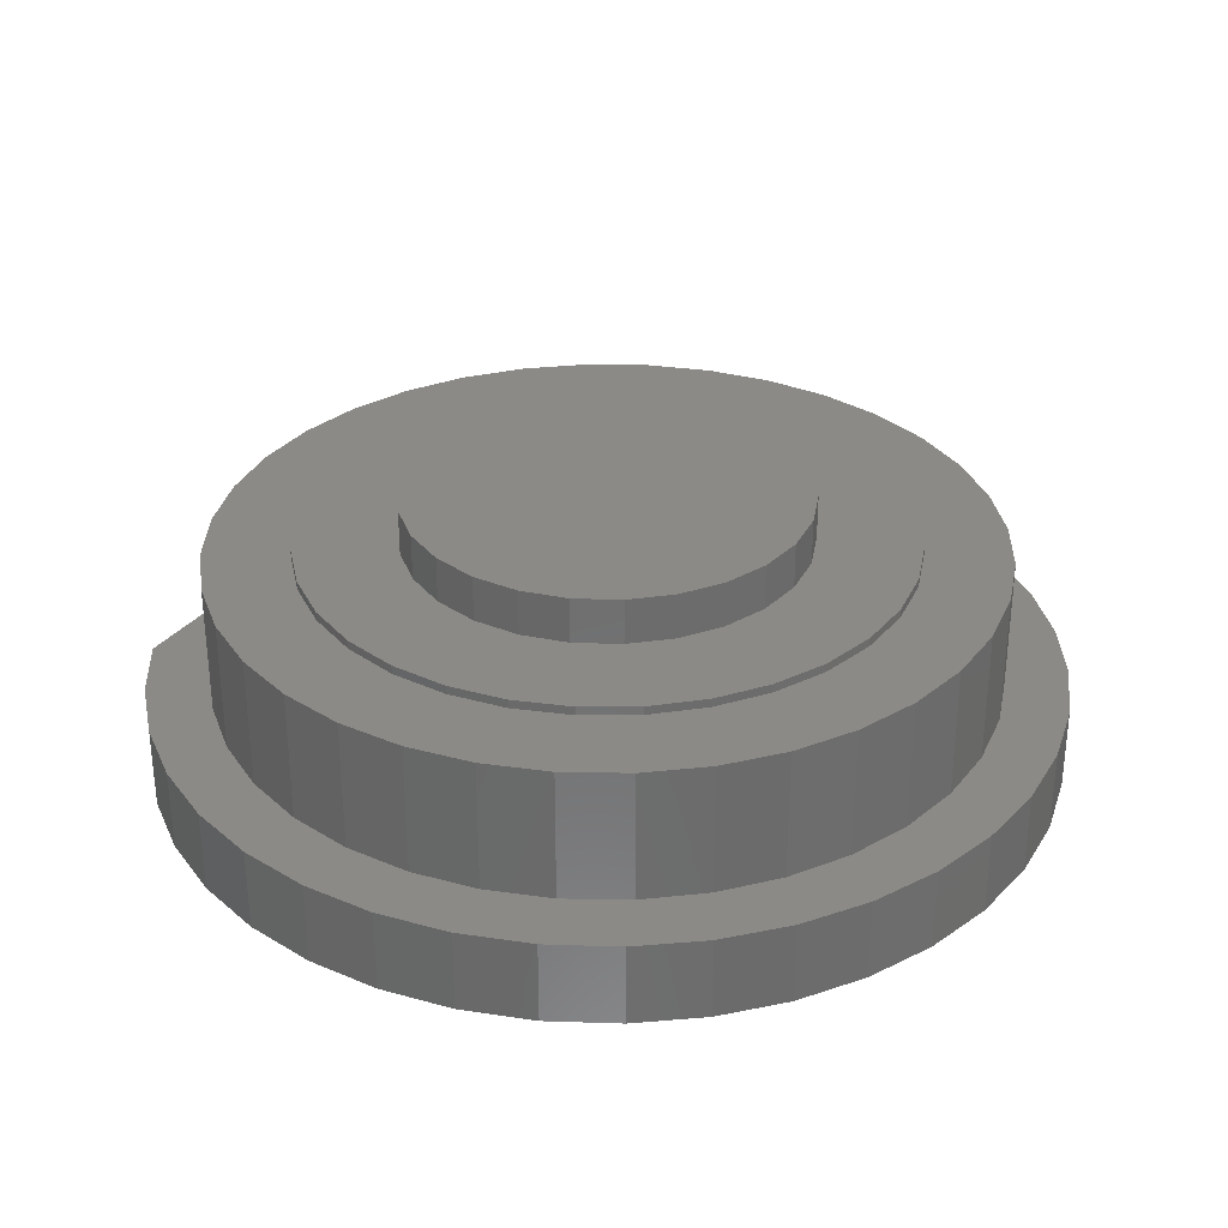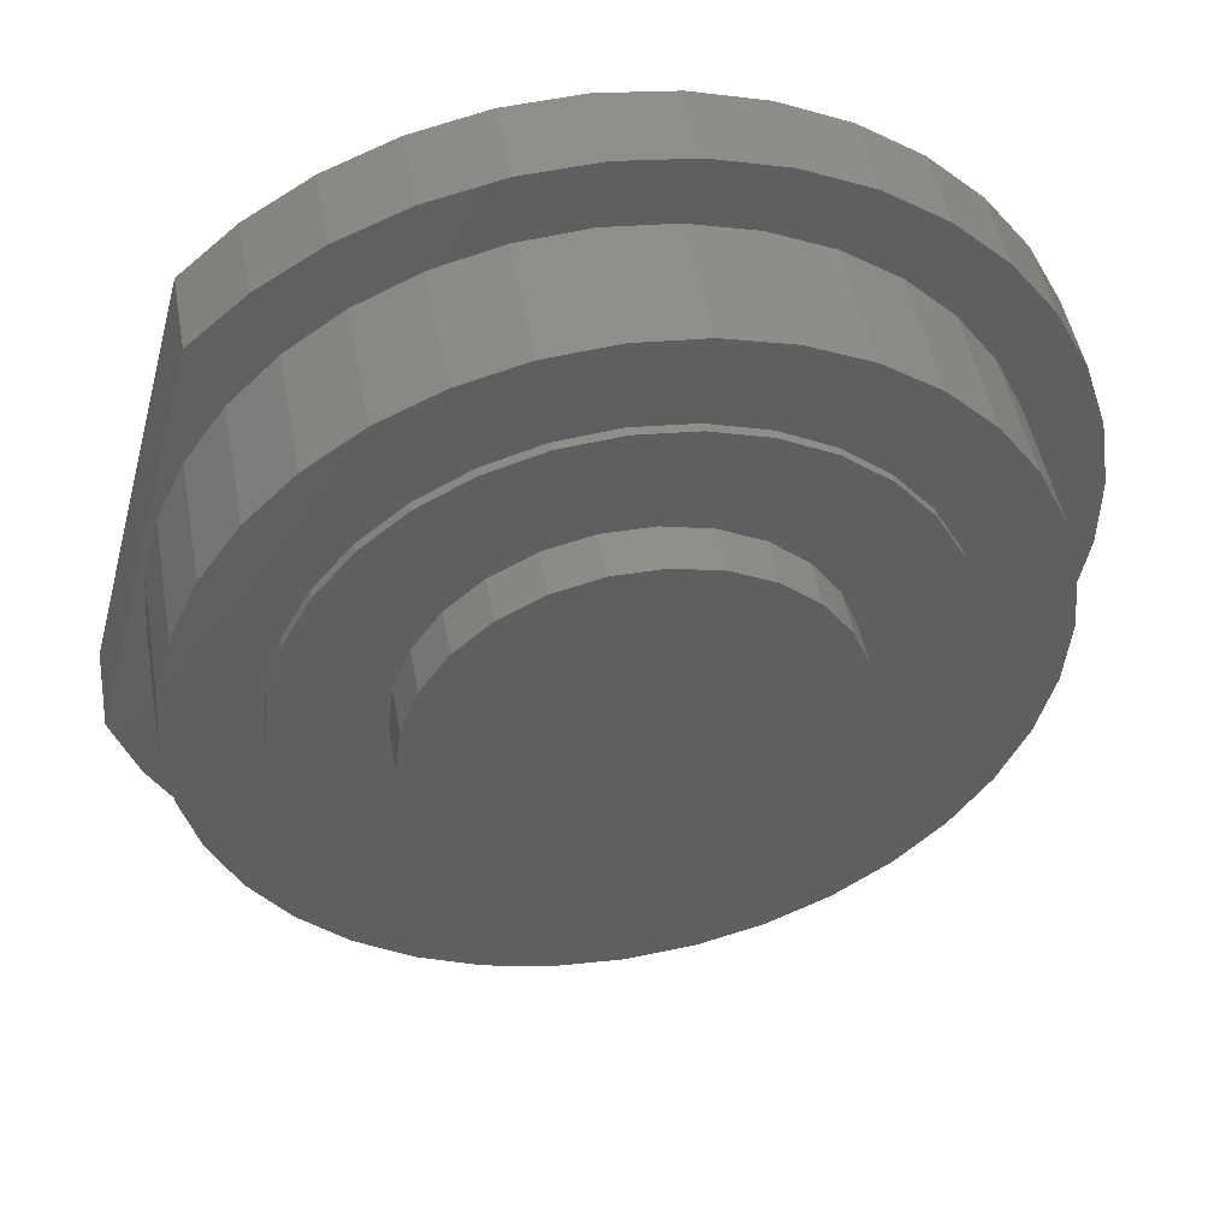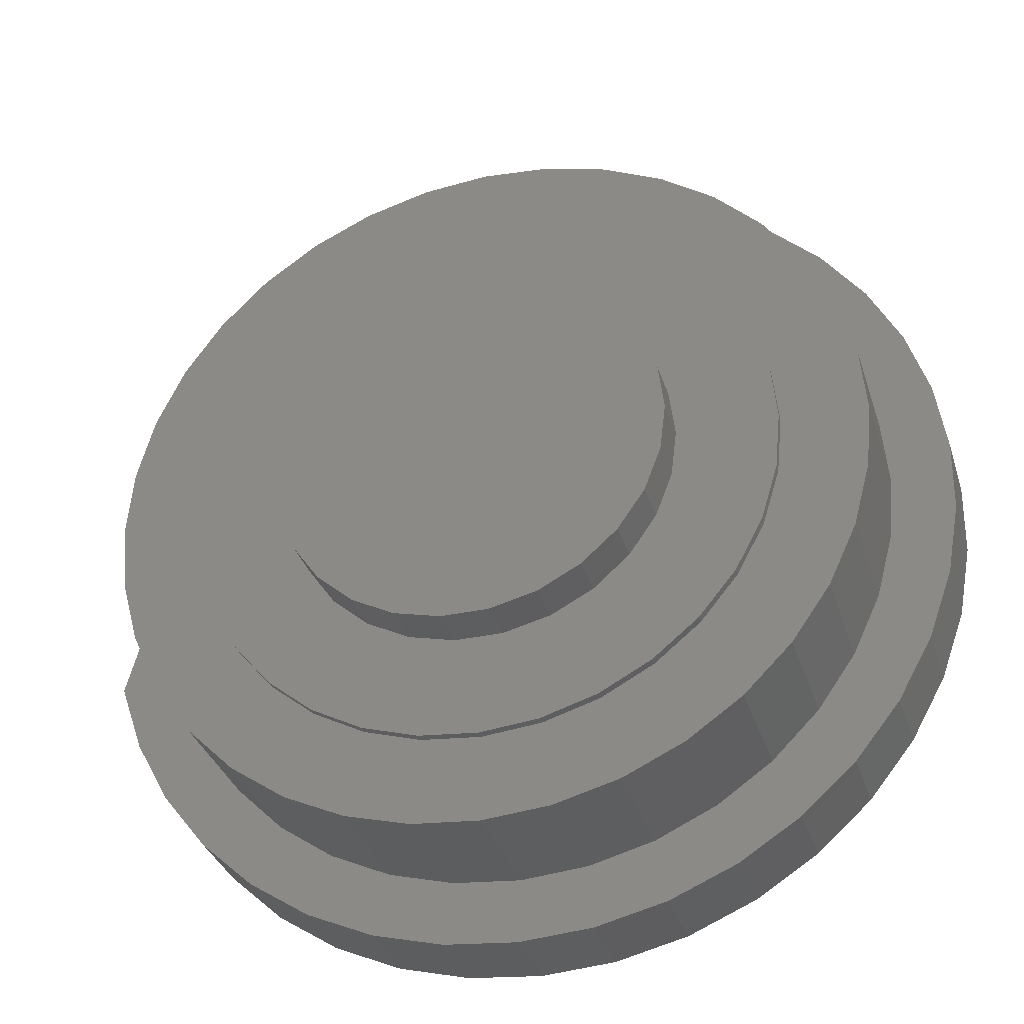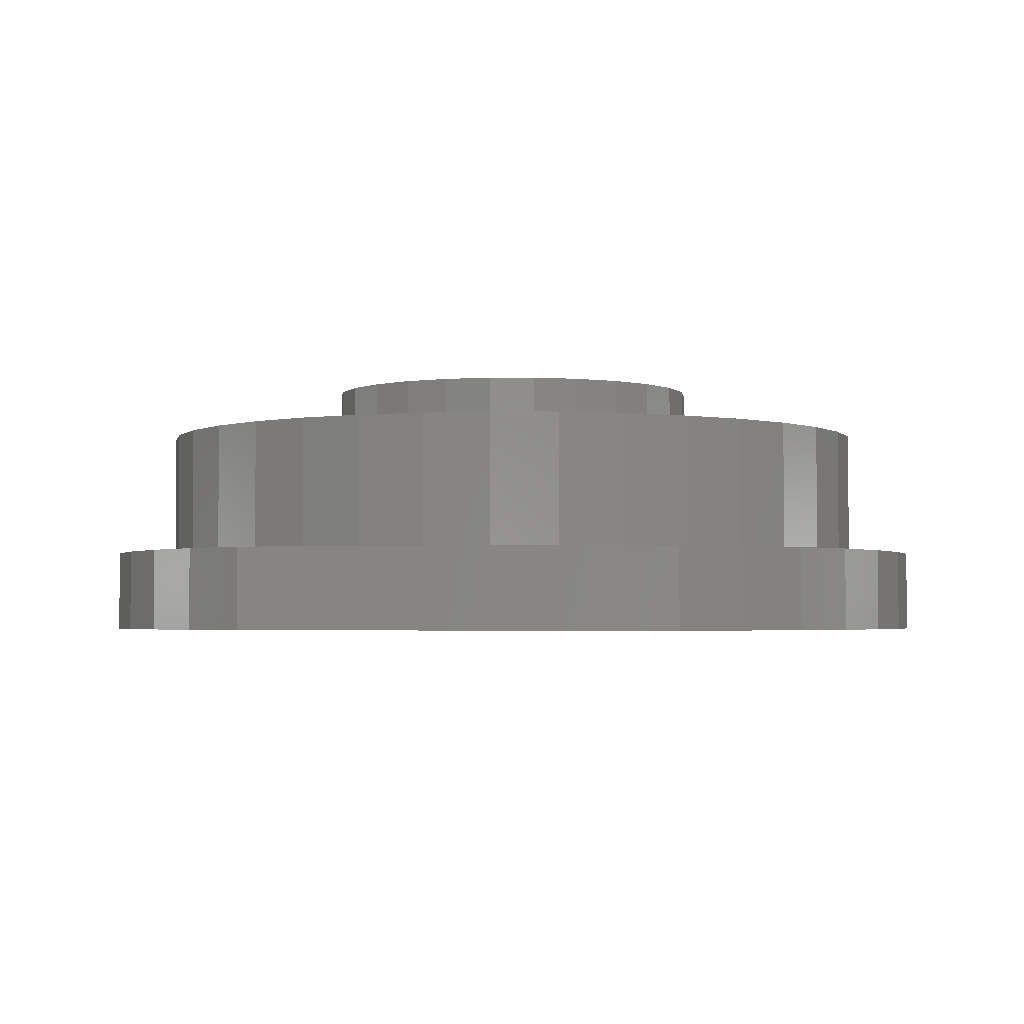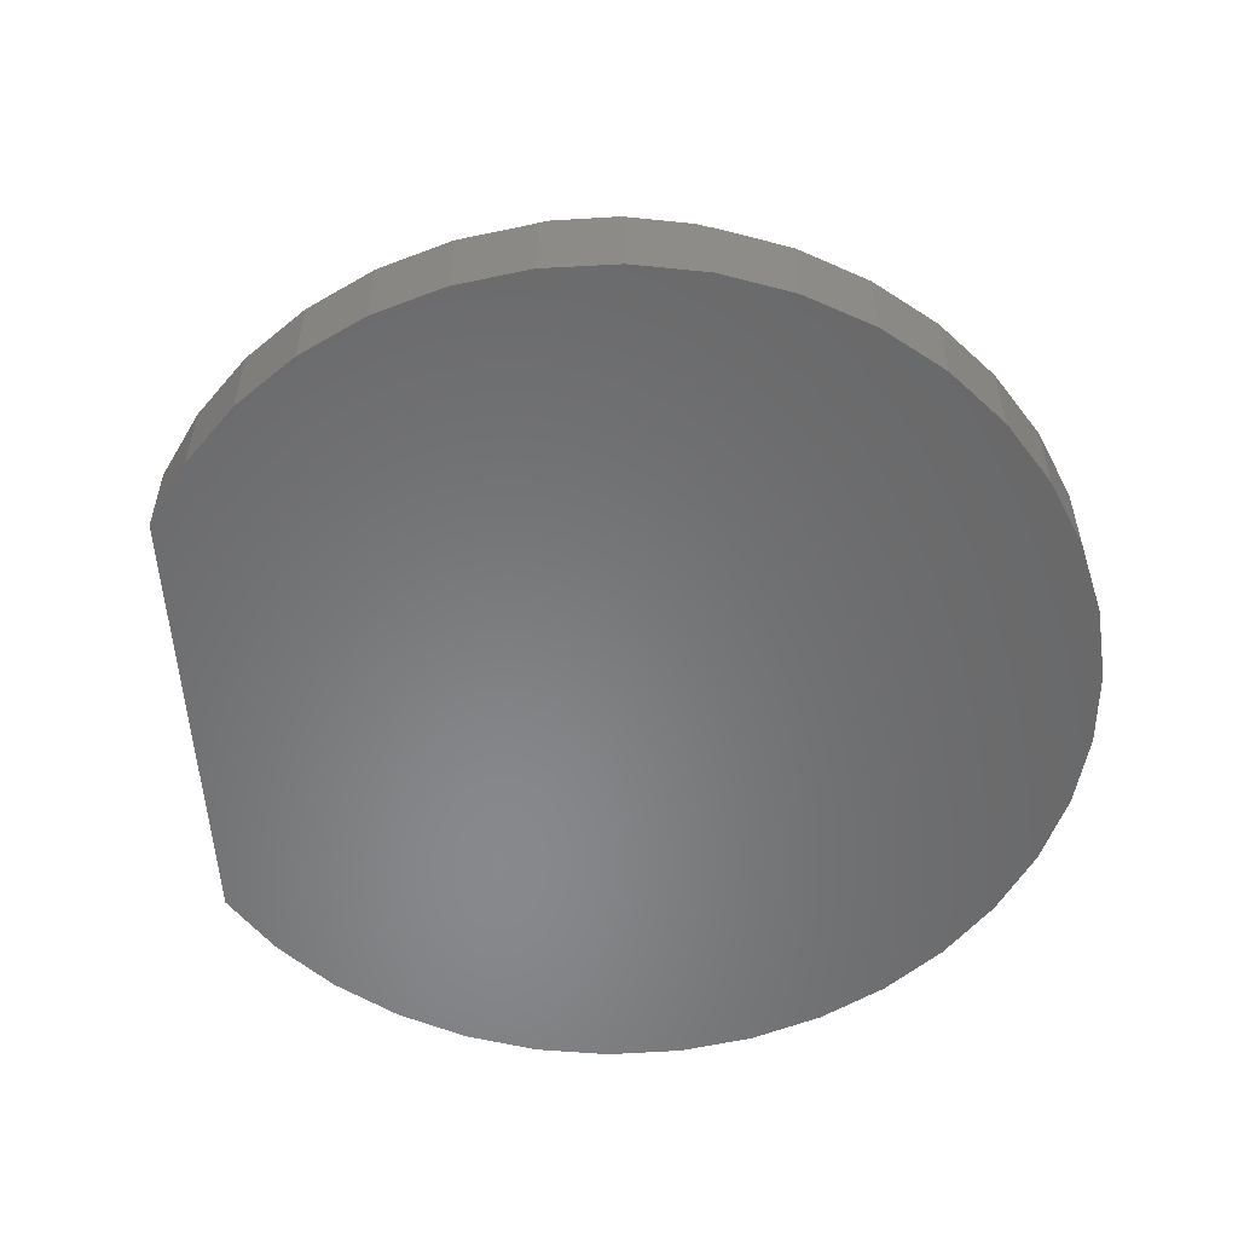
<metadata>
{"format":"stl","ext":"stl","renderer":"f3d","projection":"perspective","resolution":1024,"background":"white","views":[{"elev":31.4,"azim":16.4,"up":"+Z"},{"elev":47.9,"azim":-10.2,"up":"+Y"},{"elev":-33.7,"azim":16.5,"up":"+Y"},{"elev":-2.7,"azim":-96.7,"up":"+Z"},{"elev":-54.9,"azim":-11.3,"up":"+Z"}]}
</metadata>
<code>
# stl→obj: 254 verts, 504 faces
v 24.67 -155 -78
v -1.051 -157 -49
v -1.051 -157 -78
v -26.74 -154.7 -49
v -75.28 -137.8 -78
v -26.74 -154.7 -78
v -51.71 -148.2 -78
v 24.67 -155 -49
v 23.44 -132.9 -49
v -2.776e-14 -135 -49
v 49.72 -148.9 -78
v 49.72 -148.9 -49
v 46.17 -126.9 -49
v -51.71 -148.2 -49
v -23.44 -132.9 -49
v -115.7 -106.1 -78
v -131.5 -85.69 -78
v -96.82 -123.6 -78
v 73.43 -138.8 -78
v -143.8 -62.99 -78
v 73.43 -138.8 -49
v 67.5 -116.9 -49
v -75.28 -137.8 -49
v -46.17 -126.9 -49
v 95.16 -124.9 -78
v 95.16 -124.9 -49
v 86.77 -103.4 -49
v -96.82 -123.6 -49
v -67.5 -116.9 -49
v -23.44 -132.9 -3
v -2.602e-14 -135 -3
v 23.44 -132.9 -3
v 20.48 -103 -3
v -1.735e-14 -105 -3
v -46.17 -126.9 -3
v -20.48 -103 -3
v 46.17 -126.9 -3
v 40.18 -97 -3
v -67.5 -116.9 -3
v -40.18 -97 -3
v 67.5 -116.9 -3
v 58.33 -87.3 -3
v 114.3 -107.6 -78
v 114.3 -107.6 -49
v 103.4 -86.77 -49
v -115.7 -106.1 -49
v -86.77 -103.4 -49
v -86.77 -103.4 -3
v -58.33 -87.3 -3
v 86.77 -103.4 -3
v 74.24 -74.24 -3
v 130.4 -87.44 -78
v 116.9 -67.5 -49
v 130.4 -87.44 -49
v -131.5 -85.69 -49
v -103.4 -86.77 -49
v -20.48 -103 -9.29e-13
v -1.561e-14 -105 -9.293e-13
v 20.48 -103 -9.293e-13
v -8.375 -68.97 -9.293e-13
v 8.375 -68.97 -9.288e-13
v -103.4 -86.77 -3
v -74.24 -74.24 -3
v 103.4 -86.77 -3
v -40.18 -97 -9.293e-13
v 40.18 -97 -9.292e-13
v 24.64 -64.97 -9.294e-13
v -58.33 -87.3 -9.288e-13
v 58.33 -87.3 -9.288e-13
v -24.64 -64.97 -9.288e-13
v 39.47 -57.18 -9.294e-13
v 142.9 -64.91 -78
v 126.9 -46.17 -49
v 142.9 -64.91 -49
v -74.24 -74.24 -9.292e-13
v 74.24 -74.24 -9.288e-13
v -39.47 -57.18 -9.294e-13
v 52.01 -46.07 -9.288e-13
v -116.9 -67.5 -3
v -116.9 -67.5 -49
v -87.3 -58.33 -3
v 116.9 -67.5 -3
v 87.3 -58.33 -3
v -143.8 -62.99 -49
v -87.3 -58.33 -9.288e-13
v 87.3 -58.33 -9.292e-13
v -52.01 -46.07 -9.296e-13
v 8.375 -68.97 16
v -8.375 -68.97 16
v -24.64 -64.97 16
v 8.375 68.97 16
v 24.64 -64.97 16
v -126.9 -46.17 -3
v -126.9 -46.17 -49
v 126.9 -46.17 -3
v 97 -40.18 -3
v -39.47 -57.18 16
v 39.47 -57.18 16
v 151.6 -40.63 -78
v 151.6 -40.63 -49
v -152.2 -38.6 -49
v -71.08 140 -78
v -47.2 149.7 -78
v -93.04 126.5 -78
v -152.2 -38.6 -78
v -112.5 109.5 -78
v 156.3 -15.26 -78
v 156.6 10.53 -78
v 152.8 36.03 -78
v 144.8 60.56 -78
v 29.34 154.2 -78
v 54.19 147.3 -78
v -22.05 155.4 -78
v 3.693 157 -78
v 133 83.46 -78
v 117.5 104.1 -78
v 98.88 121.9 -78
v 77.59 136.5 -78
v -97 -40.18 -9.29e-13
v -97 -40.18 -3
v 97 -40.18 -9.293e-13
v -61.52 -32.29 -9.293e-13
v 61.52 -32.29 -9.288e-13
v -52.01 -46.07 16
v -8.375 68.97 16
v 52.01 -46.07 16
v -132.9 -23.44 -3
v -132.9 -23.44 -49
v 132.9 -23.44 -49
v 132.9 -23.44 -3
v 103 -20.48 -3
v -61.52 -32.29 16
v 61.52 -32.29 16
v 156.3 -15.26 -49
v -103 -20.48 -9.293e-13
v -103 -20.48 -3
v 103 -20.48 -9.288e-13
v 67.46 -16.63 -9.288e-13
v -112.5 109.5 -49
v -126.9 46.17 -49
v -132.9 23.44 -49
v -135 1.885e-14 -49
v -67.46 -16.63 16
v -67.46 -16.63 -9.294e-13
v 67.46 -16.63 16
v -135 2.082e-14 -3
v 135 3.975e-312 -49
v 135 -1.431e-14 -3
v 105 5.204e-15 -3
v -105 1.375e-14 -9.288e-13
v -105 8.33e-15 -3
v 105 -8.674e-15 -9.293e-13
v 69.48 3.975e-312 -9.288e-13
v -69.48 1.214e-14 16
v -69.48 1.041e-14 -9.294e-13
v 69.48 -4.337e-15 16
v 61.52 32.29 16
v 52.01 46.07 16
v 39.47 57.18 16
v 24.64 64.97 16
v 156.6 10.53 -49
v 103 20.48 -3
v 103 20.48 -9.293e-13
v 132.9 23.44 -3
v 67.46 16.63 -9.293e-13
v 132.9 23.44 -49
v 67.46 16.63 16
v -103 20.48 -9.288e-13
v -132.9 23.44 -3
v -103 20.48 -3
v -67.46 16.63 -9.294e-13
v -67.46 16.63 16
v 152.8 36.03 -49
v -61.52 32.29 16
v -61.52 32.29 -9.296e-13
v 61.52 32.29 -9.293e-13
v -97 40.18 -9.288e-13
v -39.47 57.18 16
v -52.01 46.07 16
v -24.64 64.97 16
v -126.9 46.17 -3
v -97 40.18 -3
v 97 40.18 -3
v 97 40.18 -9.288e-13
v 126.9 46.17 -49
v 126.9 46.17 -3
v -52.01 46.07 -9.292e-13
v 52.01 46.07 -9.293e-13
v -87.3 58.33 -9.29e-13
v 87.3 58.33 -9.292e-13
v 144.8 60.56 -49
v -116.9 67.5 -3
v -87.3 58.33 -3
v 87.3 58.33 -3
v 39.47 57.18 -9.288e-13
v -39.47 57.18 -9.294e-13
v -74.24 74.24 -9.288e-13
v -58.33 87.3 -9.292e-13
v 74.24 74.24 -9.288e-13
v -116.9 67.5 -49
v 116.9 67.5 -49
v 116.9 67.5 -3
v -24.64 64.97 -9.294e-13
v 24.64 64.97 -9.288e-13
v -40.18 97 -9.292e-13
v 58.33 87.3 -9.292e-13
v -74.24 74.24 -3
v -103.4 86.77 -3
v 74.24 74.24 -3
v 133 83.46 -49
v -8.375 68.97 -9.296e-13
v 8.375 68.97 -9.292e-13
v -20.48 103 -9.293e-13
v 40.18 97 -9.293e-13
v -103.4 86.77 -49
v 103.4 86.77 -49
v 103.4 86.77 -3
v 6.939e-15 105 -9.293e-13
v 20.48 103 -9.29e-13
v -86.77 103.4 -3
v -58.33 87.3 -3
v -67.5 116.9 -3
v 58.33 87.3 -3
v 86.77 103.4 -3
v 117.5 104.1 -49
v -86.77 103.4 -49
v -93.04 126.5 -49
v 86.77 103.4 -49
v -40.18 97 -3
v -46.17 126.9 -3
v 40.18 97 -3
v 67.5 116.9 -3
v -20.48 103 -3
v -23.44 132.9 -3
v 20.48 103 -3
v 46.17 126.9 -3
v 5.689e-15 105 -3
v 3.469e-15 135 -3
v 23.44 132.9 -3
v -67.5 116.9 -49
v -71.08 140 -49
v 67.5 116.9 -49
v 98.88 121.9 -49
v -47.2 149.7 -49
v -46.17 126.9 -49
v 46.17 126.9 -49
v 77.59 136.5 -49
v -23.44 132.9 -49
v -22.05 155.4 -49
v 23.44 132.9 -49
v 54.19 147.3 -49
v 1.735e-15 135 -49
v 3.693 157 -49
v 29.34 154.2 -49
f 1 2 3
f 2 4 3
f 5 1 3
f 4 6 3
f 7 5 3
f 6 7 3
f 1 8 2
f 8 9 2
f 9 10 2
f 10 4 2
f 11 8 1
f 5 11 1
f 12 13 8
f 13 9 8
f 11 12 8
f 4 14 6
f 14 7 6
f 10 15 4
f 15 14 4
f 16 17 11
f 18 16 11
f 5 18 11
f 19 12 11
f 17 20 11
f 20 19 11
f 21 22 12
f 22 13 12
f 19 21 12
f 14 23 7
f 23 5 7
f 15 24 14
f 24 23 14
f 25 21 19
f 20 25 19
f 26 27 21
f 27 22 21
f 25 26 21
f 28 18 5
f 23 28 5
f 24 29 23
f 29 28 23
f 30 15 10
f 31 30 10
f 9 31 10
f 9 32 31
f 32 33 31
f 33 34 31
f 34 30 31
f 30 35 15
f 35 24 15
f 13 32 9
f 34 36 30
f 36 35 30
f 13 37 32
f 37 38 32
f 38 33 32
f 35 39 24
f 39 29 24
f 22 37 13
f 36 40 35
f 40 39 35
f 22 41 37
f 41 42 37
f 42 38 37
f 43 26 25
f 20 43 25
f 44 45 26
f 45 27 26
f 43 44 26
f 46 16 18
f 28 46 18
f 29 47 28
f 47 46 28
f 39 48 29
f 48 47 29
f 27 41 22
f 40 49 39
f 49 48 39
f 27 50 41
f 50 51 41
f 51 42 41
f 52 44 43
f 20 52 43
f 53 45 44
f 54 53 44
f 52 54 44
f 46 55 16
f 55 17 16
f 47 56 46
f 56 55 46
f 57 36 34
f 33 58 34
f 58 57 34
f 33 59 58
f 60 57 58
f 59 61 58
f 61 60 58
f 48 62 47
f 62 56 47
f 45 50 27
f 49 63 48
f 63 62 48
f 45 64 50
f 64 51 50
f 57 65 36
f 65 40 36
f 38 59 33
f 38 66 59
f 60 65 57
f 66 67 59
f 67 61 59
f 65 68 40
f 68 49 40
f 42 66 38
f 42 69 66
f 60 70 65
f 70 68 65
f 69 71 66
f 71 67 66
f 72 54 52
f 20 72 52
f 73 53 54
f 74 73 54
f 72 74 54
f 68 75 49
f 75 63 49
f 51 69 42
f 51 76 69
f 70 77 68
f 77 75 68
f 76 78 69
f 78 71 69
f 62 79 56
f 79 80 56
f 80 55 56
f 53 64 45
f 81 79 62
f 63 81 62
f 82 83 64
f 83 51 64
f 53 82 64
f 84 20 17
f 55 84 17
f 80 84 55
f 75 85 63
f 85 81 63
f 83 76 51
f 83 86 76
f 77 87 75
f 87 85 75
f 86 78 76
f 67 88 61
f 88 89 61
f 89 60 61
f 90 70 60
f 89 90 60
f 91 90 89
f 88 91 89
f 92 91 88
f 67 92 88
f 79 93 80
f 93 94 80
f 94 84 80
f 73 82 53
f 81 93 79
f 95 96 82
f 96 83 82
f 73 95 82
f 90 97 70
f 97 77 70
f 71 92 67
f 91 97 90
f 71 98 92
f 98 91 92
f 99 74 72
f 20 99 72
f 100 73 74
f 99 100 74
f 84 101 20
f 102 103 20
f 104 102 20
f 101 105 20
f 106 104 20
f 105 106 20
f 107 99 20
f 108 107 20
f 109 108 20
f 110 109 20
f 111 112 20
f 103 113 20
f 114 111 20
f 113 114 20
f 115 110 20
f 116 115 20
f 117 116 20
f 112 118 20
f 118 117 20
f 94 101 84
f 119 120 81
f 120 93 81
f 85 119 81
f 96 86 83
f 96 121 86
f 122 119 85
f 87 122 85
f 121 123 86
f 123 78 86
f 97 124 77
f 124 87 77
f 78 98 71
f 91 125 97
f 125 124 97
f 78 126 98
f 126 91 98
f 93 127 94
f 127 128 94
f 128 101 94
f 129 95 73
f 100 129 73
f 120 127 93
f 130 131 95
f 131 96 95
f 129 130 95
f 124 132 87
f 132 122 87
f 123 126 78
f 125 132 124
f 123 133 126
f 133 91 126
f 107 100 99
f 134 129 100
f 107 134 100
f 119 135 120
f 135 136 120
f 136 127 120
f 131 121 96
f 131 137 121
f 122 135 119
f 137 138 121
f 138 123 121
f 139 106 105
f 101 139 105
f 140 139 101
f 141 140 101
f 142 141 101
f 128 142 101
f 143 144 122
f 132 143 122
f 138 133 123
f 144 135 122
f 125 143 132
f 138 145 133
f 145 91 133
f 127 146 128
f 146 142 128
f 147 130 129
f 134 147 129
f 136 146 127
f 148 149 130
f 149 131 130
f 147 148 130
f 135 150 136
f 150 151 136
f 151 146 136
f 149 137 131
f 149 152 137
f 144 150 135
f 152 153 137
f 153 138 137
f 143 154 144
f 154 155 144
f 153 145 138
f 155 150 144
f 125 154 143
f 156 157 145
f 157 158 145
f 158 159 145
f 159 160 145
f 160 91 145
f 153 156 145
f 108 134 107
f 161 147 134
f 108 161 134
f 162 163 152
f 164 162 148
f 162 149 148
f 149 162 152
f 163 165 152
f 165 153 152
f 147 166 148
f 166 164 148
f 167 157 156
f 165 167 156
f 153 165 156
f 161 166 147
f 150 168 151
f 169 146 151
f 170 169 151
f 168 170 151
f 168 150 155
f 171 168 155
f 154 172 155
f 172 171 155
f 125 172 154
f 146 169 142
f 169 141 142
f 109 161 108
f 173 166 161
f 109 173 161
f 172 174 171
f 174 175 171
f 176 167 165
f 177 168 171
f 175 177 171
f 163 176 165
f 178 179 172
f 179 174 172
f 180 178 172
f 125 180 172
f 176 157 167
f 168 177 170
f 181 169 170
f 177 182 170
f 182 181 170
f 164 183 162
f 183 163 162
f 183 184 163
f 184 176 163
f 181 140 141
f 169 181 141
f 173 185 166
f 185 164 166
f 186 183 164
f 185 186 164
f 174 179 175
f 179 187 175
f 188 157 176
f 189 177 175
f 187 189 175
f 190 188 176
f 184 190 176
f 188 158 157
f 110 173 109
f 191 185 173
f 110 191 173
f 177 189 182
f 192 181 182
f 189 193 182
f 193 192 182
f 194 184 183
f 186 194 183
f 194 190 184
f 195 158 188
f 179 178 187
f 178 196 187
f 197 189 187
f 198 197 187
f 196 198 187
f 199 195 188
f 190 199 188
f 195 159 158
f 181 192 140
f 192 200 140
f 200 139 140
f 201 186 185
f 191 201 185
f 202 194 186
f 201 202 186
f 178 180 196
f 180 203 196
f 204 159 195
f 205 198 196
f 203 205 196
f 206 204 195
f 199 206 195
f 204 160 159
f 189 197 193
f 197 207 193
f 208 192 193
f 207 208 193
f 209 190 194
f 202 209 194
f 209 199 190
f 115 191 110
f 210 201 191
f 115 210 191
f 180 125 203
f 125 211 203
f 212 160 204
f 213 205 203
f 211 213 203
f 214 212 204
f 206 214 204
f 212 91 160
f 192 208 200
f 208 215 200
f 215 139 200
f 216 202 201
f 210 216 201
f 217 209 202
f 216 217 202
f 125 91 211
f 91 212 211
f 218 213 211
f 212 218 211
f 219 218 212
f 214 219 212
f 197 198 207
f 220 208 207
f 198 221 207
f 221 222 207
f 222 220 207
f 223 199 209
f 217 224 209
f 224 223 209
f 223 206 199
f 116 210 115
f 225 216 210
f 116 225 210
f 208 220 215
f 220 226 215
f 226 227 215
f 227 139 215
f 228 217 216
f 225 228 216
f 228 224 217
f 205 229 221
f 198 205 221
f 230 222 221
f 229 230 221
f 231 206 223
f 224 232 223
f 232 231 223
f 231 214 206
f 213 233 229
f 205 213 229
f 233 234 229
f 234 230 229
f 235 214 231
f 232 236 231
f 236 235 231
f 235 219 214
f 218 237 233
f 213 218 233
f 237 238 233
f 238 234 233
f 237 219 235
f 236 239 235
f 239 237 235
f 237 218 219
f 222 240 226
f 240 241 226
f 220 222 226
f 241 227 226
f 242 224 228
f 243 242 228
f 225 243 228
f 242 232 224
f 117 225 116
f 117 243 225
f 239 238 237
f 227 104 106
f 139 227 106
f 222 230 240
f 244 241 240
f 230 245 240
f 245 244 240
f 246 232 242
f 247 246 242
f 243 247 242
f 246 236 232
f 118 243 117
f 118 247 243
f 241 102 104
f 227 241 104
f 234 248 245
f 230 234 245
f 249 244 245
f 248 249 245
f 250 236 246
f 251 250 246
f 247 251 246
f 250 239 236
f 238 252 248
f 234 238 248
f 252 253 248
f 253 249 248
f 252 239 250
f 254 252 250
f 251 254 250
f 252 238 239
f 254 253 252
f 112 247 118
f 112 251 247
f 241 244 102
f 244 103 102
f 111 251 112
f 111 254 251
f 244 249 103
f 249 113 103
f 114 254 111
f 114 253 254
f 249 253 113
f 253 114 113

</code>
